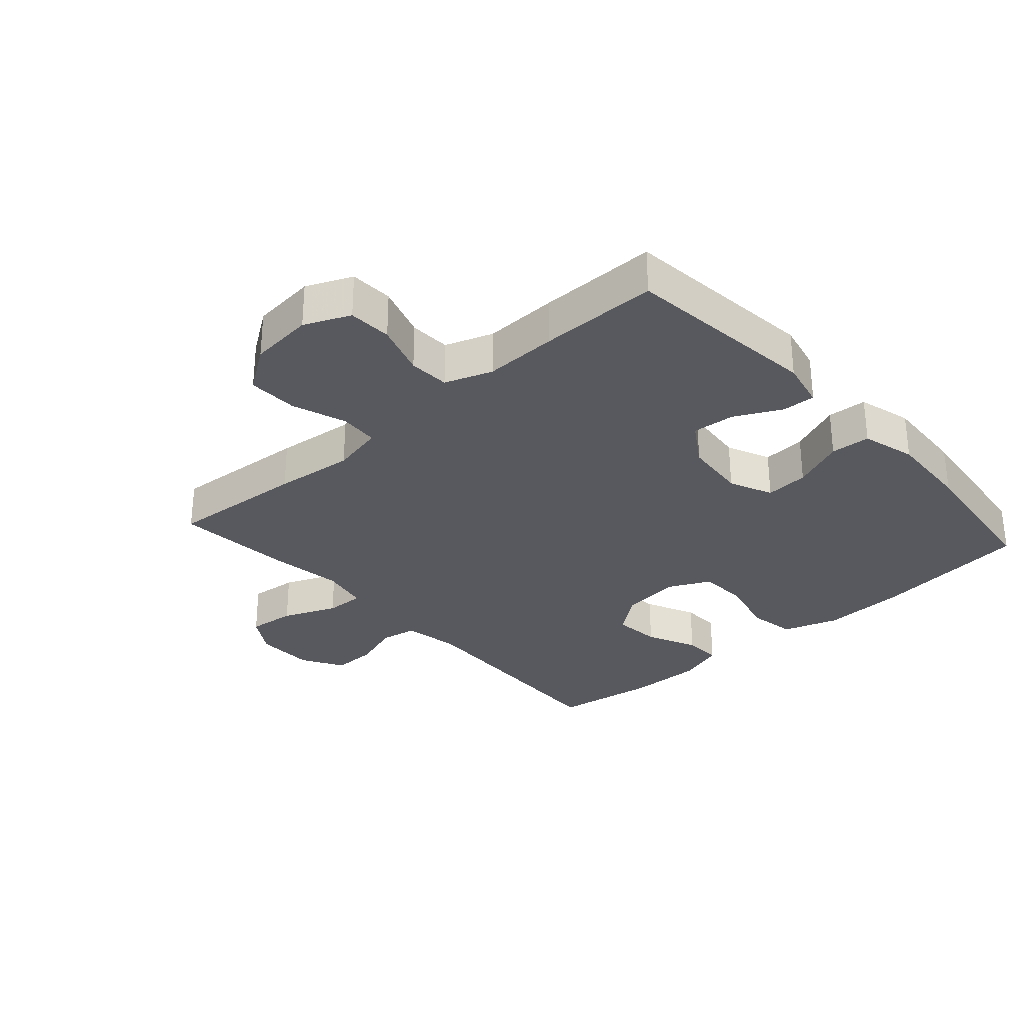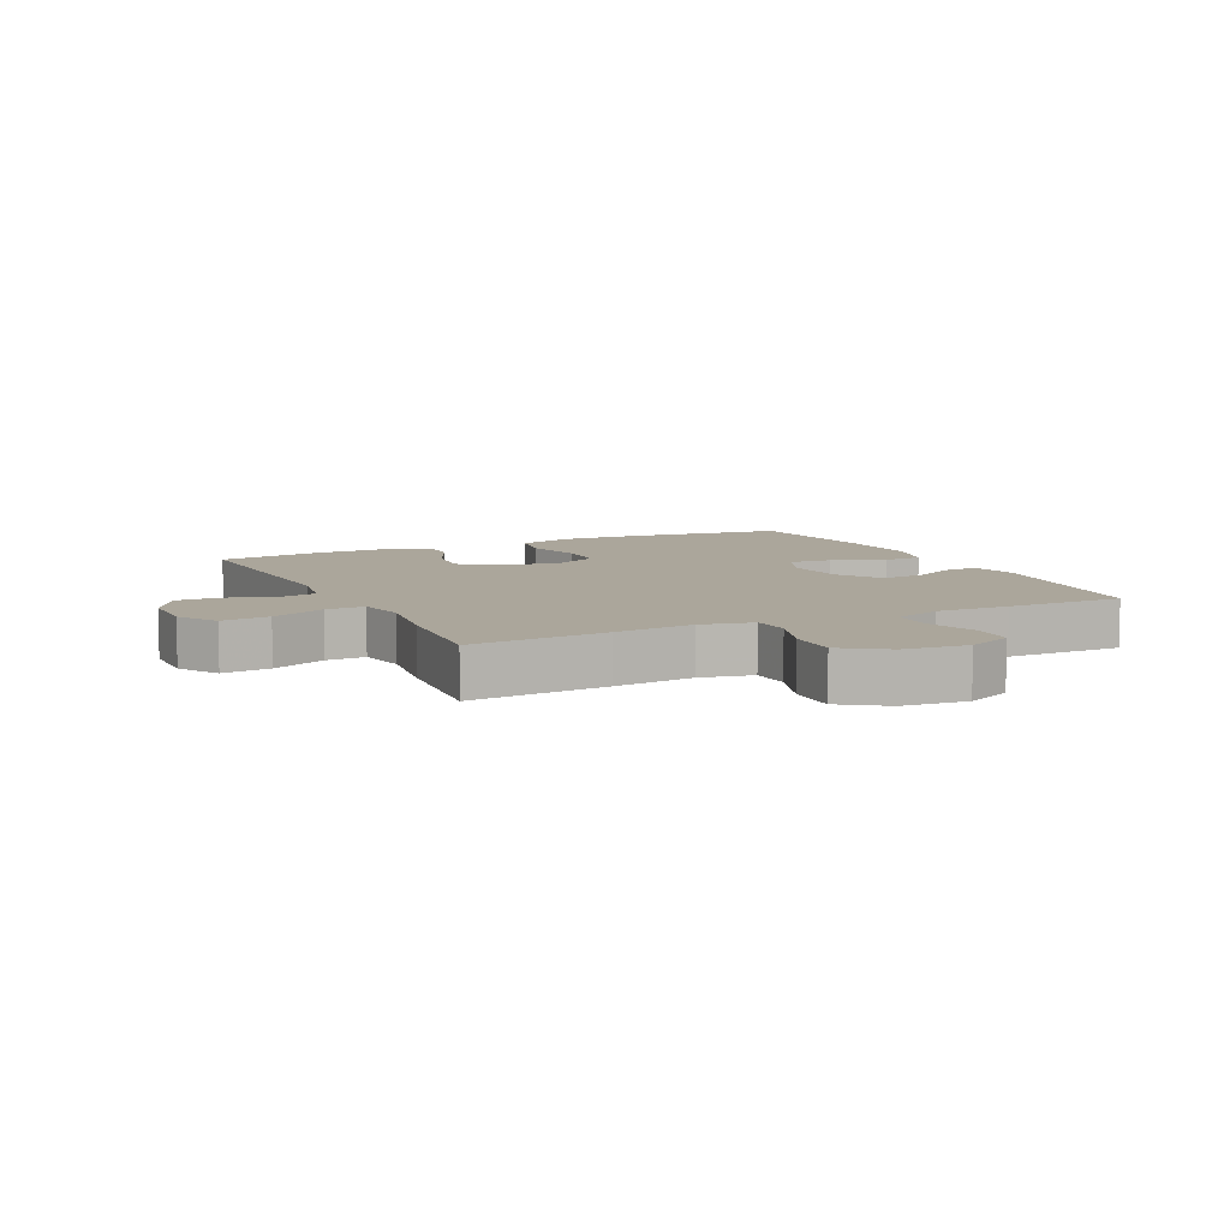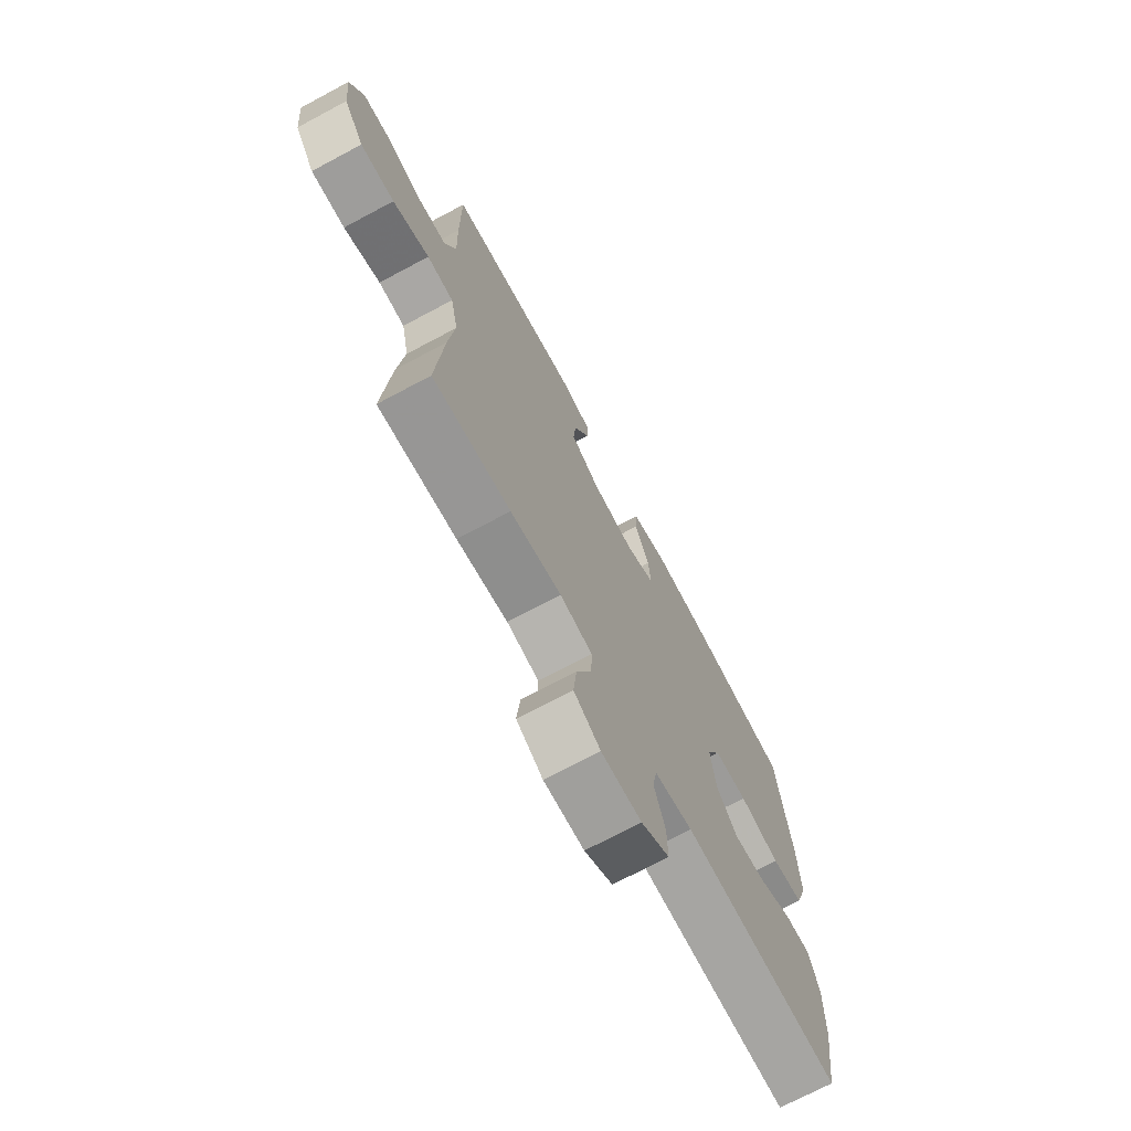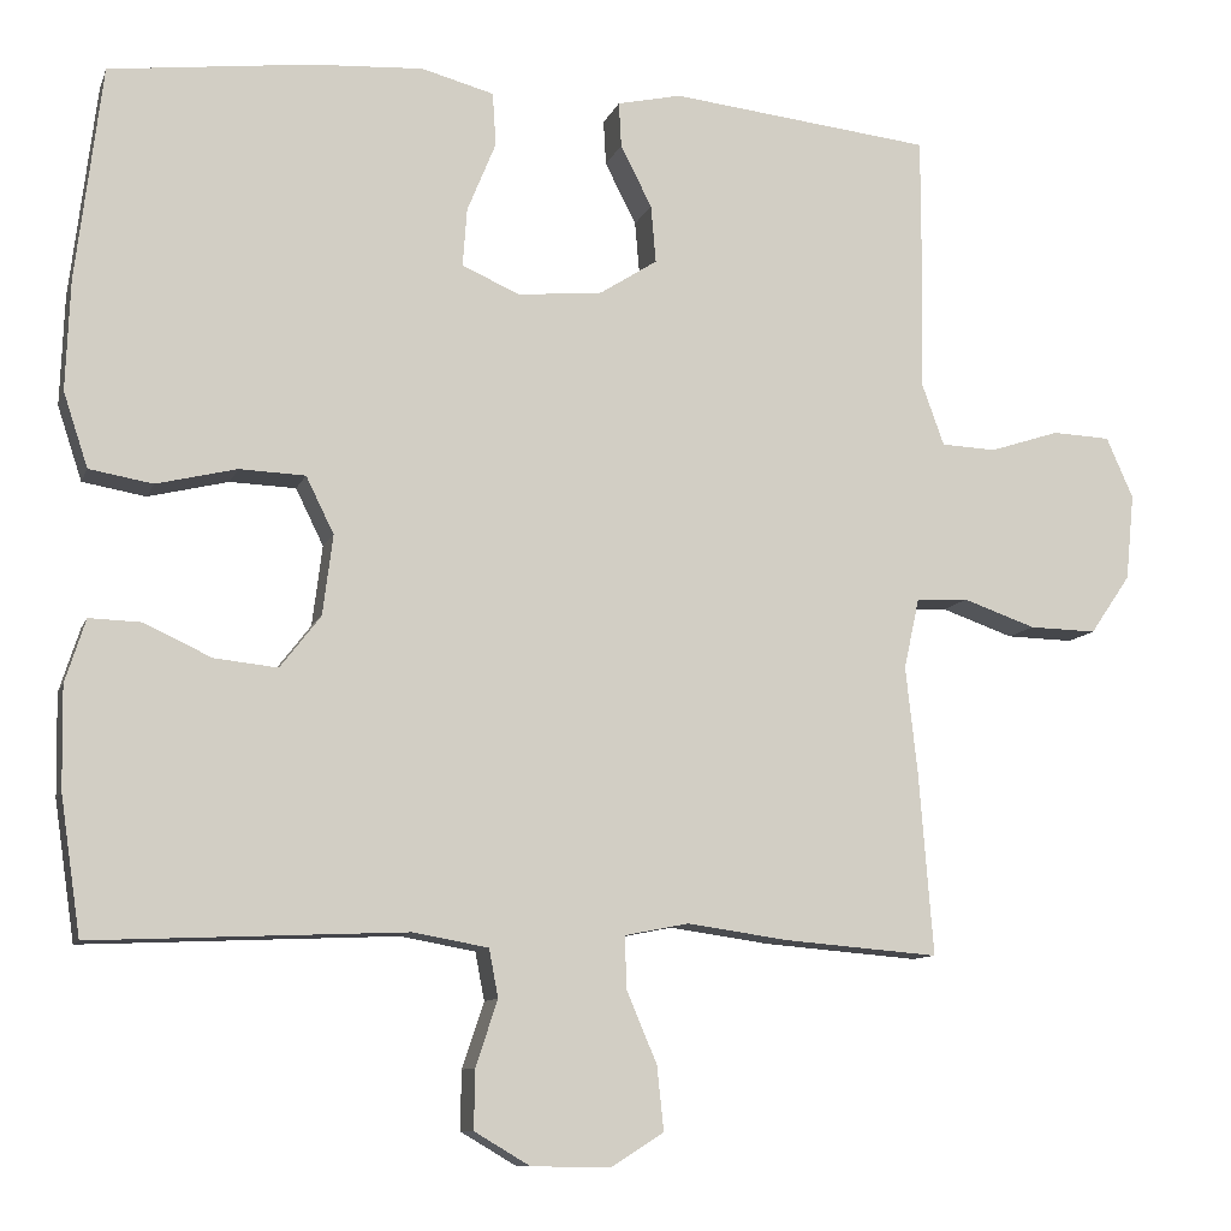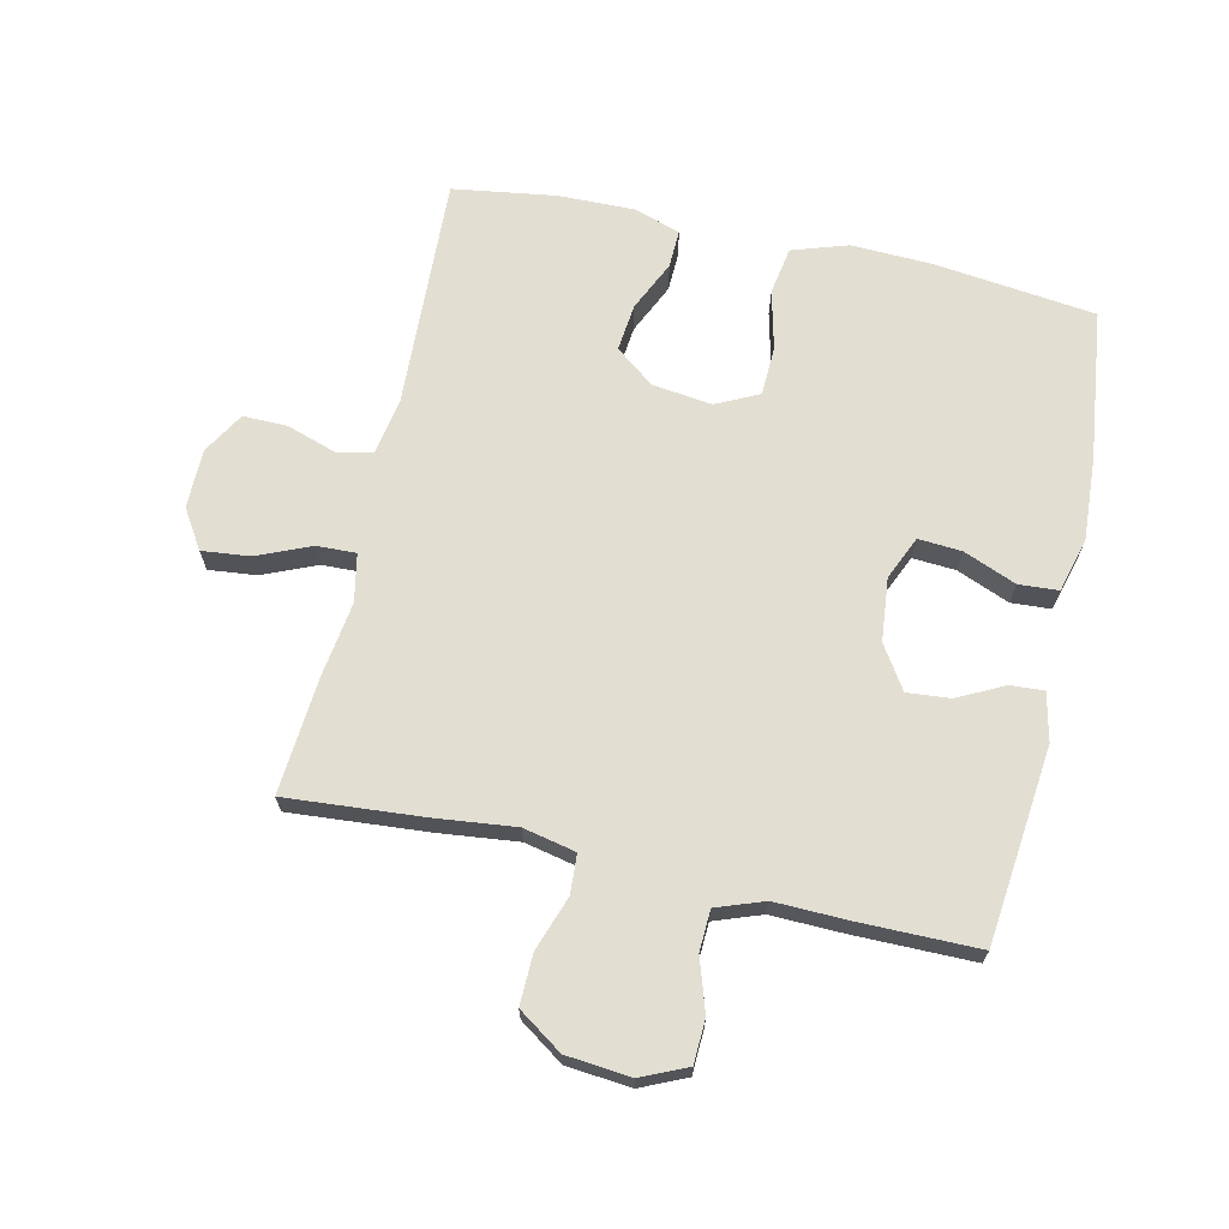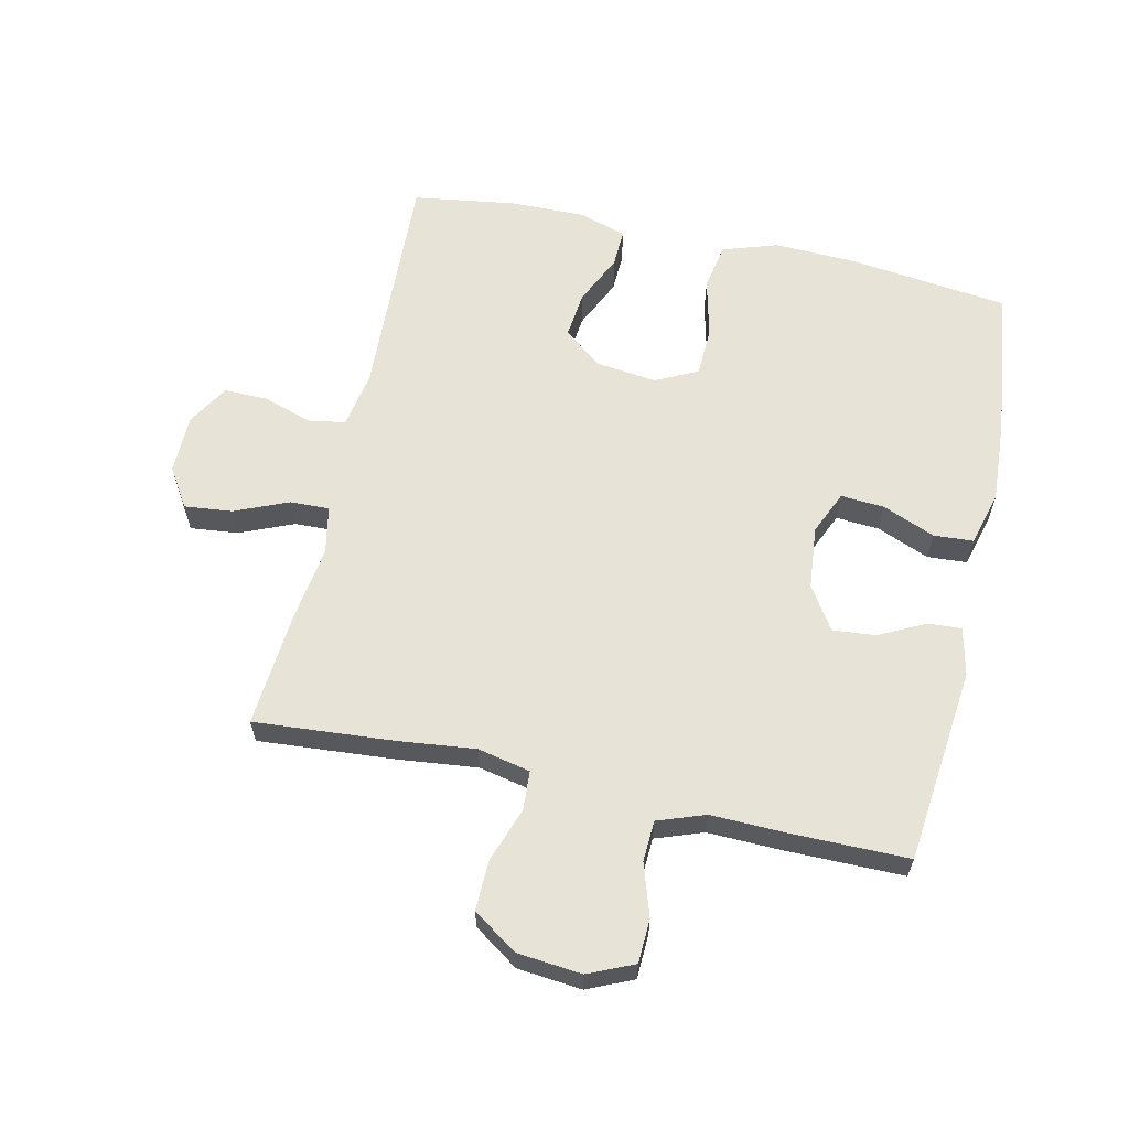
<metadata>
{"format":"obj","ext":"obj","renderer":"f3d","projection":"perspective","resolution":1024,"background":"white","views":[{"elev":-30.3,"azim":-48.1,"up":"+Y"},{"elev":8.0,"azim":-115.7,"up":"+Y"},{"elev":-71.7,"azim":-61.9,"up":"+Z"},{"elev":-10.0,"azim":164.5,"up":"+Z"},{"elev":67.9,"azim":-77.4,"up":"+Y"},{"elev":61.6,"azim":-77.4,"up":"+Y"}]}
</metadata>
<code>
v -0.5 0.07 -0.5
v -0.483 0.07 -0.283
v -0.469 0.07 -0.157
v -0.487 0.07 -0.074
v -0.549 0.07 -0.07
v -0.635 0.07 -0.1
v -0.715 0.07 -0.102
v -0.763 0.07 -0.032
v -0.773 0.07 0.07
v -0.741 0.07 0.142
v -0.672 0.07 0.145
v -0.589 0.07 0.118
v -0.524 0.07 0.121
v -0.497 0.07 0.196
v -0.5 0.07 0.312
v -0.5 0.07 0.5
v -0.189 0.07 0.534
v -0.113 0.07 0.517
v -0.116 0.07 0.464
v -0.153 0.07 0.391
v -0.159 0.07 0.323
v -0.091 0.07 0.279
v 0.009 0.07 0.269
v 0.078 0.07 0.299
v 0.073 0.07 0.368
v 0.039 0.07 0.451
v 0.043 0.07 0.514
v 0.129 0.07 0.537
v 0.262 0.07 0.529
v 0.5 0.07 0.5
v 0.531 0.07 0.246
v 0.536 0.07 0.116
v 0.507 0.07 0.028
v 0.432 0.07 0.015
v 0.337 0.07 0.038
v 0.259 0.07 0.035
v 0.226 0.07 -0.032
v 0.238 0.07 -0.127
v 0.286 0.07 -0.189
v 0.361 0.07 -0.181
v 0.441 0.07 -0.144
v 0.502 0.07 -0.142
v 0.526 0.07 -0.217
v 0.524 0.07 -0.337
v 0.5 0.07 -0.5
v 0.129 0.07 -0.484
v 0.04 0.07 -0.5
v 0.029 0.07 -0.557
v 0.055 0.07 -0.635
v 0.056 0.07 -0.705
v -0.01 0.07 -0.744
v -0.104 0.07 -0.745
v -0.166 0.07 -0.706
v -0.158 0.07 -0.63
v -0.122 0.07 -0.545
v -0.12 0.07 -0.483
v -0.196 0.07 -0.468
v -0.316 0.07 -0.485
v -0.5 0 -0.5
v -0.483 0 -0.283
v -0.469 0 -0.157
v -0.487 0 -0.074
v -0.549 0 -0.07
v -0.635 0 -0.1
v -0.715 0 -0.102
v -0.763 0 -0.032
v -0.773 0 0.07
v -0.741 0 0.142
v -0.672 0 0.145
v -0.589 0 0.118
v -0.524 0 0.121
v -0.497 0 0.196
v -0.5 0 0.312
v -0.5 0 0.5
v -0.189 0 0.534
v -0.113 0 0.517
v -0.116 0 0.464
v -0.153 0 0.391
v -0.159 0 0.323
v -0.091 0 0.279
v 0.009 0 0.269
v 0.078 0 0.299
v 0.073 0 0.368
v 0.039 0 0.451
v 0.043 0 0.514
v 0.129 0 0.537
v 0.262 0 0.529
v 0.5 0 0.5
v 0.531 0 0.246
v 0.536 0 0.116
v 0.507 0 0.028
v 0.432 0 0.015
v 0.337 0 0.038
v 0.259 0 0.035
v 0.226 0 -0.032
v 0.238 0 -0.127
v 0.286 0 -0.189
v 0.361 0 -0.181
v 0.441 0 -0.144
v 0.502 0 -0.142
v 0.526 0 -0.217
v 0.524 0 -0.337
v 0.5 0 -0.5
v 0.129 0 -0.484
v 0.04 0 -0.5
v 0.029 0 -0.557
v 0.055 0 -0.635
v 0.056 0 -0.705
v -0.01 0 -0.744
v -0.104 0 -0.745
v -0.166 0 -0.706
v -0.158 0 -0.63
v -0.122 0 -0.545
v -0.12 0 -0.483
v -0.196 0 -0.468
v -0.316 0 -0.485
f 1 2 3
f 58 1 3
f 57 58 3
f 56 57 3 4
f 53 54 55
f 52 53 55
f 51 52 55
f 50 51 55
f 49 50 55
f 48 49 55
f 47 48 55 56
f 46 47 56 4
f 44 45 46
f 43 44 46
f 42 43 46
f 41 42 46
f 40 41 46
f 39 40 46
f 38 39 46 4
f 33 34 35
f 32 33 35
f 31 32 35
f 30 31 35
f 29 30 35
f 28 29 35
f 27 28 35
f 26 27 35
f 25 26 35
f 24 25 35 36
f 23 24 36 37
f 18 19 20
f 17 18 20
f 16 17 20
f 15 16 20
f 14 15 20
f 13 14 20 21
f 10 11 12
f 9 10 12
f 8 9 12
f 7 8 12
f 6 7 12
f 5 6 12
f 4 5 12 13
f 38 4 13
f 37 38 13
f 23 37 13
f 22 23 13
f 13 21 22
f 61 60 59
f 61 59 116
f 61 116 115
f 62 61 115 114
f 113 112 111
f 113 111 110
f 113 110 109
f 113 109 108
f 113 108 107
f 113 107 106
f 114 113 106 105
f 62 114 105 104
f 104 103 102
f 104 102 101
f 104 101 100
f 104 100 99
f 104 99 98
f 104 98 97
f 62 104 97 96
f 93 92 91
f 93 91 90
f 93 90 89
f 93 89 88
f 93 88 87
f 93 87 86
f 93 86 85
f 93 85 84
f 93 84 83
f 94 93 83 82
f 95 94 82 81
f 78 77 76
f 78 76 75
f 78 75 74
f 78 74 73
f 78 73 72
f 79 78 72 71
f 70 69 68
f 70 68 67
f 70 67 66
f 70 66 65
f 70 65 64
f 70 64 63
f 71 70 63 62
f 71 62 96
f 71 96 95
f 71 95 81
f 71 81 80
f 80 79 71
f 1 59 60 2
f 2 60 61 3
f 3 61 62 4
f 4 62 63 5
f 5 63 64 6
f 6 64 65 7
f 7 65 66 8
f 8 66 67 9
f 9 67 68 10
f 10 68 69 11
f 11 69 70 12
f 12 70 71 13
f 13 71 72 14
f 14 72 73 15
f 15 73 74 16
f 16 74 75 17
f 17 75 76 18
f 18 76 77 19
f 19 77 78 20
f 20 78 79 21
f 21 79 80 22
f 22 80 81 23
f 23 81 82 24
f 24 82 83 25
f 25 83 84 26
f 26 84 85 27
f 27 85 86 28
f 28 86 87 29
f 29 87 88 30
f 30 88 89 31
f 31 89 90 32
f 32 90 91 33
f 33 91 92 34
f 34 92 93 35
f 35 93 94 36
f 36 94 95 37
f 37 95 96 38
f 38 96 97 39
f 39 97 98 40
f 40 98 99 41
f 41 99 100 42
f 42 100 101 43
f 43 101 102 44
f 44 102 103 45
f 45 103 104 46
f 46 104 105 47
f 47 105 106 48
f 48 106 107 49
f 49 107 108 50
f 50 108 109 51
f 51 109 110 52
f 52 110 111 53
f 53 111 112 54
f 54 112 113 55
f 55 113 114 56
f 56 114 115 57
f 57 115 116 58
f 58 116 59 1

</code>
